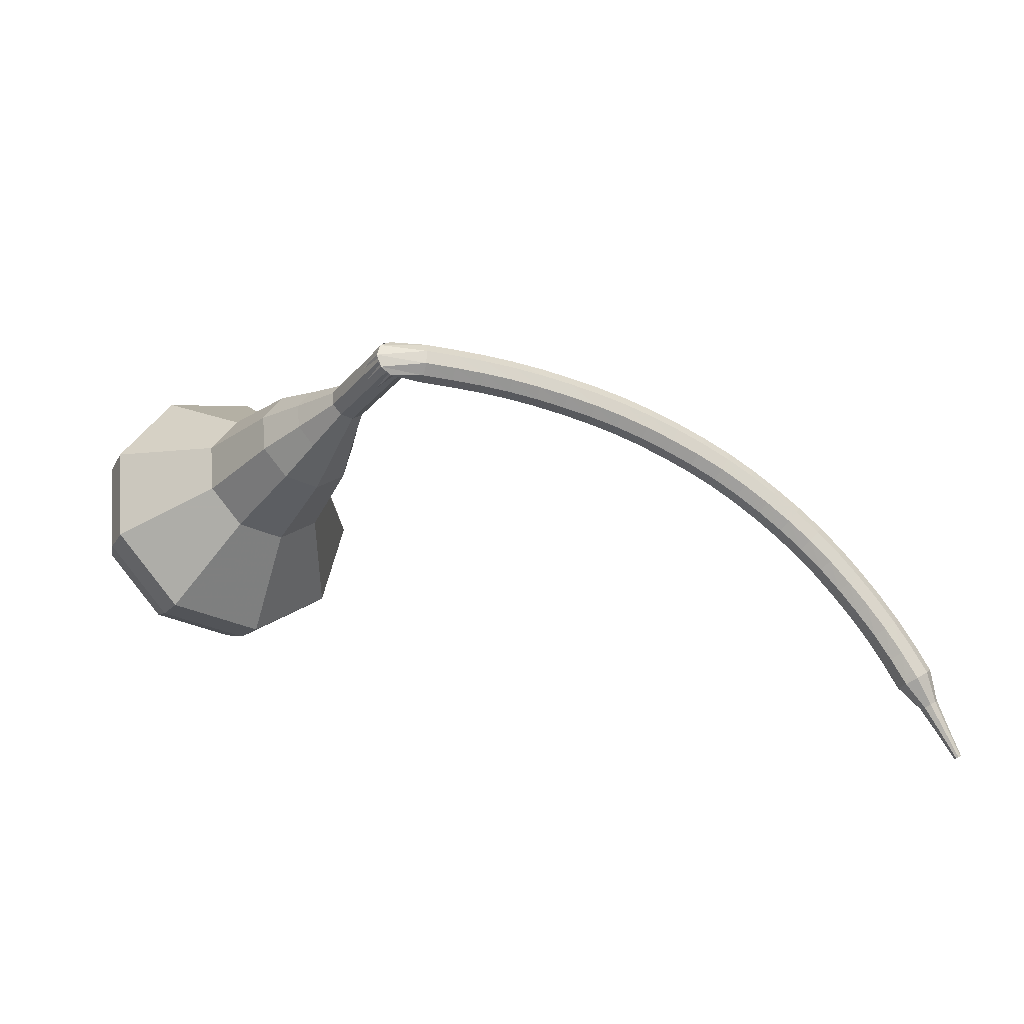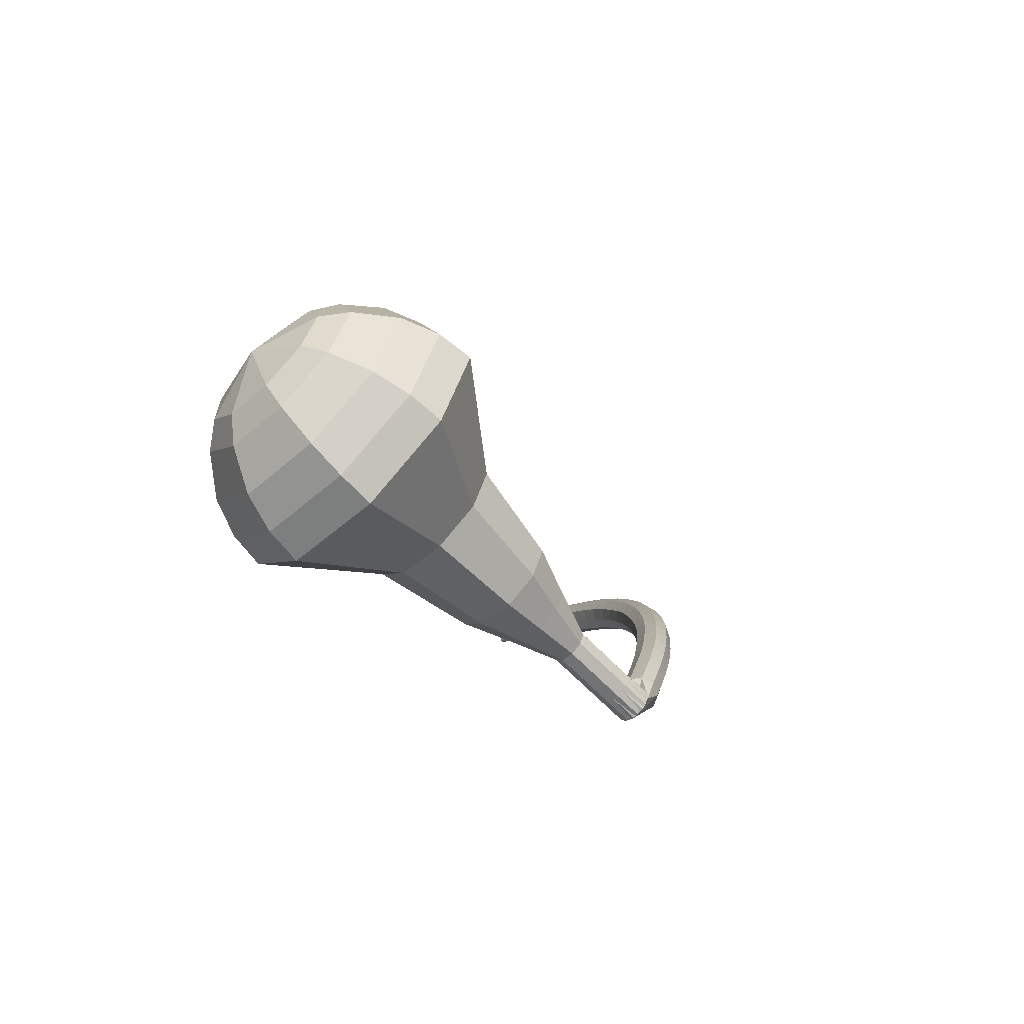
<metadata>
{"format":"obj","ext":"obj","renderer":"f3d","projection":"perspective","resolution":1024,"background":"white","views":[{"elev":-79.6,"azim":178.1,"up":"+Z"},{"elev":5.0,"azim":111.9,"up":"+Z"}]}
</metadata>
<code>
g tube1
v 164.2 142.6 140.8
v 166.5 141.8 138.5
v 169.5 143 137.2
v 171.6 145.6 137.6
v 172 148.3 139.6
v 170.5 150 142.1
v 167.7 149.8 144
v 165 147.8 144.4
v 163.6 144.9 143.2
v 164.2 142.6 140.8
v 165.7 143 141.4
v 167.4 142.4 139.7
v 169.5 143.3 138.8
v 171.1 145.2 139.1
v 171.4 147.2 140.5
v 170.2 148.4 142.4
v 168.2 148.3 143.8
v 166.2 146.8 144.1
v 165.2 144.7 143.2
v 165.7 143 141.4
v 168.8 145 142.1
v 168.8 145 142.1
v 168.8 145 142.1
v 168.8 145 142.1
v 168.8 145 142.1
v 168.8 145 142.1
v 168.8 145 142.1
v 168.8 145 142.1
v 168.8 145 142.1
v 168.8 145 142.1
v 155.4 160.6 123.3
v 155.6 160.2 122.8
v 155.3 159.6 122.5
v 154.8 159.2 122.6
v 154.3 159.1 123
v 153.9 159.4 123.5
v 154 159.9 123.9
v 154.4 160.5 124
v 155 160.8 123.7
v 155.4 160.6 123.3
v 153.1 160.7 123.6
v 153 160.5 123
v 153 159.9 122.6
v 153.1 159.2 122.7
v 153.3 158.8 123.3
v 153.4 158.8 123.9
v 153.5 159.2 124.4
v 153.4 159.9 124.6
v 153.3 160.5 124.2
v 153.1 160.7 123.6
v 151.6 160.5 123.9
v 151.5 160.2 123.3
v 151.5 159.6 122.9
v 151.6 159 123.1
v 151.8 158.5 123.6
v 151.9 158.6 124.2
v 152 159 124.8
v 151.9 159.7 124.9
v 151.7 160.3 124.5
v 151.6 160.5 123.9
v 150 160.2 124.2
v 150 159.9 123.6
v 150 159.4 123.2
v 150.1 158.7 123.4
v 150.3 158.3 123.9
v 150.4 158.3 124.5
v 150.5 158.8 125.1
v 150.4 159.4 125.2
v 150.2 160 124.8
v 150 160.2 124.2
v 148.5 159.9 124.5
v 148.4 159.6 123.8
v 148.5 159 123.5
v 148.7 158.4 123.6
v 148.9 158 124.1
v 149 158 124.8
v 149 158.5 125.3
v 148.8 159.1 125.5
v 148.6 159.7 125.1
v 148.5 159.9 124.5
v 147 159.5 124.7
v 146.9 159.3 124.1
v 147 158.7 123.7
v 147.2 158 123.9
v 147.4 157.6 124.4
v 147.5 157.6 125.1
v 147.5 158.1 125.6
v 147.3 158.7 125.7
v 147.1 159.3 125.4
v 147 159.5 124.7
v 145.4 159.1 124.9
v 145.4 158.8 124.3
v 145.6 158.2 123.9
v 145.8 157.6 124.1
v 146 157.2 124.6
v 146.1 157.2 125.3
v 146 157.7 125.8
v 145.8 158.3 125.9
v 145.6 158.9 125.6
v 145.4 159.1 124.9
v 143.9 158.6 125.1
v 144 158.3 124.5
v 144.1 157.8 124.1
v 144.3 157.1 124.2
v 144.5 156.7 124.8
v 144.6 156.8 125.4
v 144.5 157.2 126
v 144.3 157.8 126.1
v 144.1 158.4 125.7
v 143.9 158.6 125.1
v 142.5 158 125.2
v 142.5 157.8 124.6
v 142.7 157.2 124.2
v 142.9 156.6 124.4
v 143.1 156.2 124.9
v 143.2 156.2 125.6
v 143.1 156.7 126.1
v 142.8 157.3 126.2
v 142.6 157.8 125.9
v 142.5 158 125.2
v 141 157.4 125.3
v 141.1 157.2 124.7
v 141.3 156.7 124.3
v 141.6 156 124.5
v 141.8 155.6 125
v 141.8 155.7 125.7
v 141.6 156.1 126.2
v 141.4 156.7 126.3
v 141.1 157.2 126
v 141 157.4 125.3
v 139.6 156.8 125.4
v 139.7 156.5 124.7
v 139.9 156 124.4
v 140.2 155.4 124.5
v 140.4 155 125
v 140.4 155 125.7
v 140.2 155.4 126.2
v 139.9 156 126.4
v 139.7 156.5 126
v 139.6 156.8 125.4
v 138.2 156 125.4
v 138.3 155.8 124.7
v 138.6 155.3 124.4
v 138.9 154.7 124.5
v 139.1 154.3 125
v 139.1 154.3 125.7
v 138.9 154.7 126.3
v 138.6 155.3 126.4
v 138.3 155.8 126
v 138.2 156 125.4
v 136.8 155.2 125.4
v 136.9 155 124.7
v 137.2 154.5 124.4
v 137.6 154 124.5
v 137.8 153.6 125
v 137.8 153.6 125.7
v 137.5 153.9 126.2
v 137.2 154.5 126.3
v 136.9 155 126
v 136.8 155.2 125.4
v 135.5 154.4 125.3
v 135.6 154.2 124.6
v 136 153.7 124.3
v 136.4 153.2 124.4
v 136.6 152.8 124.9
v 136.5 152.8 125.6
v 136.3 153.1 126.1
v 135.9 153.7 126.3
v 135.6 154.2 125.9
v 135.5 154.4 125.3
v 134.2 153.5 125.2
v 134.4 153.3 124.5
v 134.7 152.8 124.2
v 135.1 152.3 124.3
v 135.4 151.9 124.8
v 135.3 151.9 125.5
v 135 152.2 126
v 134.6 152.7 126.1
v 134.3 153.2 125.8
v 134.2 153.5 125.2
v 132.9 152.5 125
v 133.1 152.4 124.4
v 133.6 151.9 124
v 134 151.4 124.1
v 134.2 151 124.7
v 134.1 151 125.3
v 133.8 151.3 125.9
v 133.4 151.8 126
v 133 152.3 125.6
v 132.9 152.5 125
v 131.7 151.5 124.8
v 132 151.4 124.2
v 132.4 150.9 123.8
v 132.8 150.4 123.9
v 133.1 150.1 124.5
v 133 150 125.1
v 132.7 150.3 125.7
v 132.2 150.8 125.8
v 131.8 151.2 125.4
v 131.7 151.5 124.8
v 130.6 150.4 124.5
v 130.9 150.3 123.9
v 131.3 149.9 123.6
v 131.8 149.4 123.7
v 132 149.1 124.2
v 131.9 149 124.9
v 131.6 149.2 125.4
v 131.1 149.7 125.5
v 130.7 150.1 125.2
v 130.6 150.4 124.5
v 129.5 149.3 124.3
v 129.8 149.2 123.6
v 130.3 148.8 123.3
v 130.8 148.4 123.4
v 131 148 123.9
v 130.9 147.9 124.6
v 130.5 148.1 125.1
v 130 148.6 125.2
v 129.6 149 124.9
v 129.5 149.3 124.3
v 128.5 148.1 123.9
v 128.8 148 123.3
v 129.3 147.7 123
v 129.8 147.3 123.1
v 130.1 146.9 123.6
v 130 146.8 124.3
v 129.5 147 124.8
v 129 147.4 124.9
v 128.6 147.8 124.6
v 128.5 148.1 123.9
v 127.5 146.9 123.6
v 127.8 146.9 122.9
v 128.3 146.6 122.6
v 128.9 146.1 122.7
v 129.1 145.8 123.2
v 129 145.6 123.9
v 128.6 145.8 124.4
v 128.1 146.2 124.5
v 127.6 146.6 124.2
v 127.5 146.9 123.6
v 126.6 145.6 123.2
v 126.9 145.6 122.6
v 127.5 145.4 122.2
v 128 145 122.3
v 128.3 144.6 122.8
v 128.2 144.5 123.5
v 127.7 144.6 124
v 127.2 144.9 124.1
v 126.7 145.4 123.8
v 126.6 145.6 123.2
v 125.8 144.4 122.7
v 126.1 144.4 122.1
v 126.6 144.2 121.8
v 127.2 143.8 121.9
v 127.5 143.4 122.4
v 127.4 143.2 123.1
v 126.9 143.3 123.6
v 126.3 143.7 123.7
v 125.9 144.1 123.4
v 125.8 144.4 122.7
v 125.4 142.8 122.3
v 125.6 142.8 122
v 125.8 142.7 121.8
v 126.1 142.5 121.9
v 126.3 142.4 122.1
v 126.2 142.3 122.4
v 126 142.3 122.7
v 125.7 142.5 122.7
v 125.5 142.7 122.6
v 125.4 142.8 122.3
v 124.8 141.5 121.8
v 124.9 141.5 121.6
v 125.1 141.4 121.5
v 125.3 141.3 121.5
v 125.4 141.2 121.7
v 125.3 141.1 121.9
v 125.2 141.1 122.1
v 125 141.2 122.1
v 124.8 141.4 122
v 124.8 141.5 121.8
v 124.1 140.1 121.3
v 124.2 140.1 121.2
v 124.3 140.1 121.1
v 124.4 140 121.2
v 124.5 139.9 121.3
v 124.5 139.9 121.4
v 124.4 139.9 121.5
v 124.3 140 121.5
v 124.2 140 121.5
v 124.1 140.1 121.3
f 1 2 12
f 12 11 1
f 2 3 13
f 13 12 2
f 3 4 14
f 14 13 3
f 4 5 15
f 15 14 4
f 5 6 16
f 16 15 5
f 6 7 17
f 17 16 6
f 7 8 18
f 18 17 7
f 8 9 19
f 19 18 8
f 9 10 20
f 20 19 9
f 11 12 22
f 22 21 11
f 12 13 23
f 23 22 12
f 13 14 24
f 24 23 13
f 14 15 25
f 25 24 14
f 15 16 26
f 26 25 15
f 16 17 27
f 27 26 16
f 17 18 28
f 28 27 17
f 18 19 29
f 29 28 18
f 19 20 30
f 30 29 19
f 21 22 32
f 32 31 21
f 22 23 33
f 33 32 22
f 23 24 34
f 34 33 23
f 24 25 35
f 35 34 24
f 25 26 36
f 36 35 25
f 26 27 37
f 37 36 26
f 27 28 38
f 38 37 27
f 28 29 39
f 39 38 28
f 29 30 40
f 40 39 29
f 31 32 42
f 42 41 31
f 32 33 43
f 43 42 32
f 33 34 44
f 44 43 33
f 34 35 45
f 45 44 34
f 35 36 46
f 46 45 35
f 36 37 47
f 47 46 36
f 37 38 48
f 48 47 37
f 38 39 49
f 49 48 38
f 39 40 50
f 50 49 39
f 41 42 52
f 52 51 41
f 42 43 53
f 53 52 42
f 43 44 54
f 54 53 43
f 44 45 55
f 55 54 44
f 45 46 56
f 56 55 45
f 46 47 57
f 57 56 46
f 47 48 58
f 58 57 47
f 48 49 59
f 59 58 48
f 49 50 60
f 60 59 49
f 51 52 62
f 62 61 51
f 52 53 63
f 63 62 52
f 53 54 64
f 64 63 53
f 54 55 65
f 65 64 54
f 55 56 66
f 66 65 55
f 56 57 67
f 67 66 56
f 57 58 68
f 68 67 57
f 58 59 69
f 69 68 58
f 59 60 70
f 70 69 59
f 61 62 72
f 72 71 61
f 62 63 73
f 73 72 62
f 63 64 74
f 74 73 63
f 64 65 75
f 75 74 64
f 65 66 76
f 76 75 65
f 66 67 77
f 77 76 66
f 67 68 78
f 78 77 67
f 68 69 79
f 79 78 68
f 69 70 80
f 80 79 69
f 71 72 82
f 82 81 71
f 72 73 83
f 83 82 72
f 73 74 84
f 84 83 73
f 74 75 85
f 85 84 74
f 75 76 86
f 86 85 75
f 76 77 87
f 87 86 76
f 77 78 88
f 88 87 77
f 78 79 89
f 89 88 78
f 79 80 90
f 90 89 79
f 81 82 92
f 92 91 81
f 82 83 93
f 93 92 82
f 83 84 94
f 94 93 83
f 84 85 95
f 95 94 84
f 85 86 96
f 96 95 85
f 86 87 97
f 97 96 86
f 87 88 98
f 98 97 87
f 88 89 99
f 99 98 88
f 89 90 100
f 100 99 89
f 91 92 102
f 102 101 91
f 92 93 103
f 103 102 92
f 93 94 104
f 104 103 93
f 94 95 105
f 105 104 94
f 95 96 106
f 106 105 95
f 96 97 107
f 107 106 96
f 97 98 108
f 108 107 97
f 98 99 109
f 109 108 98
f 99 100 110
f 110 109 99
f 101 102 112
f 112 111 101
f 102 103 113
f 113 112 102
f 103 104 114
f 114 113 103
f 104 105 115
f 115 114 104
f 105 106 116
f 116 115 105
f 106 107 117
f 117 116 106
f 107 108 118
f 118 117 107
f 108 109 119
f 119 118 108
f 109 110 120
f 120 119 109
f 111 112 122
f 122 121 111
f 112 113 123
f 123 122 112
f 113 114 124
f 124 123 113
f 114 115 125
f 125 124 114
f 115 116 126
f 126 125 115
f 116 117 127
f 127 126 116
f 117 118 128
f 128 127 117
f 118 119 129
f 129 128 118
f 119 120 130
f 130 129 119
f 121 122 132
f 132 131 121
f 122 123 133
f 133 132 122
f 123 124 134
f 134 133 123
f 124 125 135
f 135 134 124
f 125 126 136
f 136 135 125
f 126 127 137
f 137 136 126
f 127 128 138
f 138 137 127
f 128 129 139
f 139 138 128
f 129 130 140
f 140 139 129
f 131 132 142
f 142 141 131
f 132 133 143
f 143 142 132
f 133 134 144
f 144 143 133
f 134 135 145
f 145 144 134
f 135 136 146
f 146 145 135
f 136 137 147
f 147 146 136
f 137 138 148
f 148 147 137
f 138 139 149
f 149 148 138
f 139 140 150
f 150 149 139
f 141 142 152
f 152 151 141
f 142 143 153
f 153 152 142
f 143 144 154
f 154 153 143
f 144 145 155
f 155 154 144
f 145 146 156
f 156 155 145
f 146 147 157
f 157 156 146
f 147 148 158
f 158 157 147
f 148 149 159
f 159 158 148
f 149 150 160
f 160 159 149
f 151 152 162
f 162 161 151
f 152 153 163
f 163 162 152
f 153 154 164
f 164 163 153
f 154 155 165
f 165 164 154
f 155 156 166
f 166 165 155
f 156 157 167
f 167 166 156
f 157 158 168
f 168 167 157
f 158 159 169
f 169 168 158
f 159 160 170
f 170 169 159
f 161 162 172
f 172 171 161
f 162 163 173
f 173 172 162
f 163 164 174
f 174 173 163
f 164 165 175
f 175 174 164
f 165 166 176
f 176 175 165
f 166 167 177
f 177 176 166
f 167 168 178
f 178 177 167
f 168 169 179
f 179 178 168
f 169 170 180
f 180 179 169
f 171 172 182
f 182 181 171
f 172 173 183
f 183 182 172
f 173 174 184
f 184 183 173
f 174 175 185
f 185 184 174
f 175 176 186
f 186 185 175
f 176 177 187
f 187 186 176
f 177 178 188
f 188 187 177
f 178 179 189
f 189 188 178
f 179 180 190
f 190 189 179
f 181 182 192
f 192 191 181
f 182 183 193
f 193 192 182
f 183 184 194
f 194 193 183
f 184 185 195
f 195 194 184
f 185 186 196
f 196 195 185
f 186 187 197
f 197 196 186
f 187 188 198
f 198 197 187
f 188 189 199
f 199 198 188
f 189 190 200
f 200 199 189
f 191 192 202
f 202 201 191
f 192 193 203
f 203 202 192
f 193 194 204
f 204 203 193
f 194 195 205
f 205 204 194
f 195 196 206
f 206 205 195
f 196 197 207
f 207 206 196
f 197 198 208
f 208 207 197
f 198 199 209
f 209 208 198
f 199 200 210
f 210 209 199
f 201 202 212
f 212 211 201
f 202 203 213
f 213 212 202
f 203 204 214
f 214 213 203
f 204 205 215
f 215 214 204
f 205 206 216
f 216 215 205
f 206 207 217
f 217 216 206
f 207 208 218
f 218 217 207
f 208 209 219
f 219 218 208
f 209 210 220
f 220 219 209
f 211 212 222
f 222 221 211
f 212 213 223
f 223 222 212
f 213 214 224
f 224 223 213
f 214 215 225
f 225 224 214
f 215 216 226
f 226 225 215
f 216 217 227
f 227 226 216
f 217 218 228
f 228 227 217
f 218 219 229
f 229 228 218
f 219 220 230
f 230 229 219
f 221 222 232
f 232 231 221
f 222 223 233
f 233 232 222
f 223 224 234
f 234 233 223
f 224 225 235
f 235 234 224
f 225 226 236
f 236 235 225
f 226 227 237
f 237 236 226
f 227 228 238
f 238 237 227
f 228 229 239
f 239 238 228
f 229 230 240
f 240 239 229
f 231 232 242
f 242 241 231
f 232 233 243
f 243 242 232
f 233 234 244
f 244 243 233
f 234 235 245
f 245 244 234
f 235 236 246
f 246 245 235
f 236 237 247
f 247 246 236
f 237 238 248
f 248 247 237
f 238 239 249
f 249 248 238
f 239 240 250
f 250 249 239
f 241 242 252
f 252 251 241
f 242 243 253
f 253 252 242
f 243 244 254
f 254 253 243
f 244 245 255
f 255 254 244
f 245 246 256
f 256 255 245
f 246 247 257
f 257 256 246
f 247 248 258
f 258 257 247
f 248 249 259
f 259 258 248
f 249 250 260
f 260 259 249
f 251 252 262
f 262 261 251
f 252 253 263
f 263 262 252
f 253 254 264
f 264 263 253
f 254 255 265
f 265 264 254
f 255 256 266
f 266 265 255
f 256 257 267
f 267 266 256
f 257 258 268
f 268 267 257
f 258 259 269
f 269 268 258
f 259 260 270
f 270 269 259
f 261 262 272
f 272 271 261
f 262 263 273
f 273 272 262
f 263 264 274
f 274 273 263
f 264 265 275
f 275 274 264
f 265 266 276
f 276 275 265
f 266 267 277
f 277 276 266
f 267 268 278
f 278 277 267
f 268 269 279
f 279 278 268
f 269 270 280
f 280 279 269
f 271 272 282
f 282 281 271
f 272 273 283
f 283 282 272
f 273 274 284
f 284 283 273
f 274 275 285
f 285 284 274
f 275 276 286
f 286 285 275
f 276 277 287
f 287 286 276
f 277 278 288
f 288 287 277
f 278 279 289
f 289 288 278
f 279 280 290
f 290 289 279
v 154 159.2 123.3
v 154.5 159.1 122.8
v 155.1 159.3 122.5
v 155.5 159.8 122.6
v 155.6 160.4 123
v 155.3 160.7 123.5
v 154.7 160.7 123.9
v 154.2 160.3 124
v 153.9 159.7 123.7
v 154 159.2 123.3
v 155.3 157.9 125
v 155.8 157.7 124.5
v 156.4 158 124.3
v 156.8 158.5 124.3
v 156.9 159 124.7
v 156.6 159.4 125.2
v 156 159.3 125.6
v 155.4 158.9 125.7
v 155.2 158.3 125.5
v 155.3 157.9 125
v 156.6 156.5 126.7
v 157 156.4 126.2
v 157.6 156.6 126
v 158.1 157.1 126.1
v 158.1 157.7 126.4
v 157.8 158 126.9
v 157.3 158 127.3
v 156.7 157.6 127.4
v 156.5 157 127.2
v 156.6 156.5 126.7
v 157.2 154.5 128.4
v 158.1 154.2 127.5
v 159.2 154.7 127.1
v 160 155.7 127.2
v 160.2 156.7 127.9
v 159.6 157.3 128.9
v 158.5 157.3 129.6
v 157.5 156.5 129.8
v 157 155.4 129.3
v 157.2 154.5 128.4
v 157.8 152.5 130.1
v 159.1 152.1 128.8
v 160.8 152.8 128.1
v 162 154.2 128.3
v 162.2 155.8 129.4
v 161.4 156.7 130.8
v 159.8 156.6 131.9
v 158.2 155.5 132.2
v 157.5 153.9 131.5
v 157.8 152.5 130.1
v 159.7 149.2 133.6
v 161.5 148.6 131.8
v 163.7 149.5 130.8
v 165.3 151.4 131.2
v 165.6 153.5 132.6
v 164.4 154.8 134.5
v 162.3 154.6 136
v 160.3 153.1 136.3
v 159.2 151 135.3
v 159.7 149.2 133.6
v 159.5 143.9 137
v 163 142.7 133.4
v 167.5 144.5 131.6
v 170.7 148.4 132.2
v 171.3 152.6 135.1
v 169 155.1 138.9
v 164.7 154.8 141.8
v 160.6 151.7 142.4
v 158.6 147.4 140.6
v 159.5 143.9 137
v 160.7 143 138.3
v 164.1 141.9 134.8
v 168.3 143.6 133
v 171.5 147.4 133.6
v 172.1 151.4 136.4
v 169.8 153.9 140.1
v 165.7 153.6 142.9
v 161.7 150.7 143.5
v 159.7 146.5 141.7
v 160.7 143 138.3
v 162.2 142.5 139.5
v 165.2 141.5 136.5
v 169 143.1 134.8
v 171.9 146.4 135.4
v 172.4 150.1 137.9
v 170.3 152.3 141.2
v 166.7 152 143.7
v 163.1 149.4 144.2
v 161.3 145.6 142.6
v 162.2 142.5 139.5
v 164.2 142.6 140.8
v 166.5 141.8 138.5
v 169.5 143 137.2
v 171.6 145.6 137.6
v 172 148.3 139.6
v 170.5 150 142.1
v 167.7 149.8 144
v 165 147.8 144.4
v 163.6 144.9 143.2
v 164.2 142.6 140.8
v 165.7 143 141.4
v 167.4 142.4 139.7
v 169.5 143.3 138.8
v 171.1 145.2 139.1
v 171.4 147.2 140.5
v 170.2 148.4 142.4
v 168.2 148.3 143.8
v 166.2 146.8 144.1
v 165.2 144.7 143.2
v 165.7 143 141.4
v 168.8 145 142.1
v 168.8 145 142.1
v 168.8 145 142.1
v 168.8 145 142.1
v 168.8 145 142.1
v 168.8 145 142.1
v 168.8 145 142.1
v 168.8 145 142.1
v 168.8 145 142.1
v 168.8 145 142.1
f 291 292 302
f 302 301 291
f 292 293 303
f 303 302 292
f 293 294 304
f 304 303 293
f 294 295 305
f 305 304 294
f 295 296 306
f 306 305 295
f 296 297 307
f 307 306 296
f 297 298 308
f 308 307 297
f 298 299 309
f 309 308 298
f 299 300 310
f 310 309 299
f 301 302 312
f 312 311 301
f 302 303 313
f 313 312 302
f 303 304 314
f 314 313 303
f 304 305 315
f 315 314 304
f 305 306 316
f 316 315 305
f 306 307 317
f 317 316 306
f 307 308 318
f 318 317 307
f 308 309 319
f 319 318 308
f 309 310 320
f 320 319 309
f 311 312 322
f 322 321 311
f 312 313 323
f 323 322 312
f 313 314 324
f 324 323 313
f 314 315 325
f 325 324 314
f 315 316 326
f 326 325 315
f 316 317 327
f 327 326 316
f 317 318 328
f 328 327 317
f 318 319 329
f 329 328 318
f 319 320 330
f 330 329 319
f 321 322 332
f 332 331 321
f 322 323 333
f 333 332 322
f 323 324 334
f 334 333 323
f 324 325 335
f 335 334 324
f 325 326 336
f 336 335 325
f 326 327 337
f 337 336 326
f 327 328 338
f 338 337 327
f 328 329 339
f 339 338 328
f 329 330 340
f 340 339 329
f 331 332 342
f 342 341 331
f 332 333 343
f 343 342 332
f 333 334 344
f 344 343 333
f 334 335 345
f 345 344 334
f 335 336 346
f 346 345 335
f 336 337 347
f 347 346 336
f 337 338 348
f 348 347 337
f 338 339 349
f 349 348 338
f 339 340 350
f 350 349 339
f 341 342 352
f 352 351 341
f 342 343 353
f 353 352 342
f 343 344 354
f 354 353 343
f 344 345 355
f 355 354 344
f 345 346 356
f 356 355 345
f 346 347 357
f 357 356 346
f 347 348 358
f 358 357 347
f 348 349 359
f 359 358 348
f 349 350 360
f 360 359 349
f 351 352 362
f 362 361 351
f 352 353 363
f 363 362 352
f 353 354 364
f 364 363 353
f 354 355 365
f 365 364 354
f 355 356 366
f 366 365 355
f 356 357 367
f 367 366 356
f 357 358 368
f 368 367 357
f 358 359 369
f 369 368 358
f 359 360 370
f 370 369 359
f 361 362 372
f 372 371 361
f 362 363 373
f 373 372 362
f 363 364 374
f 374 373 363
f 364 365 375
f 375 374 364
f 365 366 376
f 376 375 365
f 366 367 377
f 377 376 366
f 367 368 378
f 378 377 367
f 368 369 379
f 379 378 368
f 369 370 380
f 380 379 369
f 371 372 382
f 382 381 371
f 372 373 383
f 383 382 372
f 373 374 384
f 384 383 373
f 374 375 385
f 385 384 374
f 375 376 386
f 386 385 375
f 376 377 387
f 387 386 376
f 377 378 388
f 388 387 377
f 378 379 389
f 389 388 378
f 379 380 390
f 390 389 379
f 381 382 392
f 392 391 381
f 382 383 393
f 393 392 382
f 383 384 394
f 394 393 383
f 384 385 395
f 395 394 384
f 385 386 396
f 396 395 385
f 386 387 397
f 397 396 386
f 387 388 398
f 398 397 387
f 388 389 399
f 399 398 388
f 389 390 400
f 400 399 389
f 391 392 402
f 402 401 391
f 392 393 403
f 403 402 392
f 393 394 404
f 404 403 393
f 394 395 405
f 405 404 394
f 395 396 406
f 406 405 395
f 396 397 407
f 407 406 396
f 397 398 408
f 408 407 397
f 398 399 409
f 409 408 398
f 399 400 410
f 410 409 399
g

</code>
